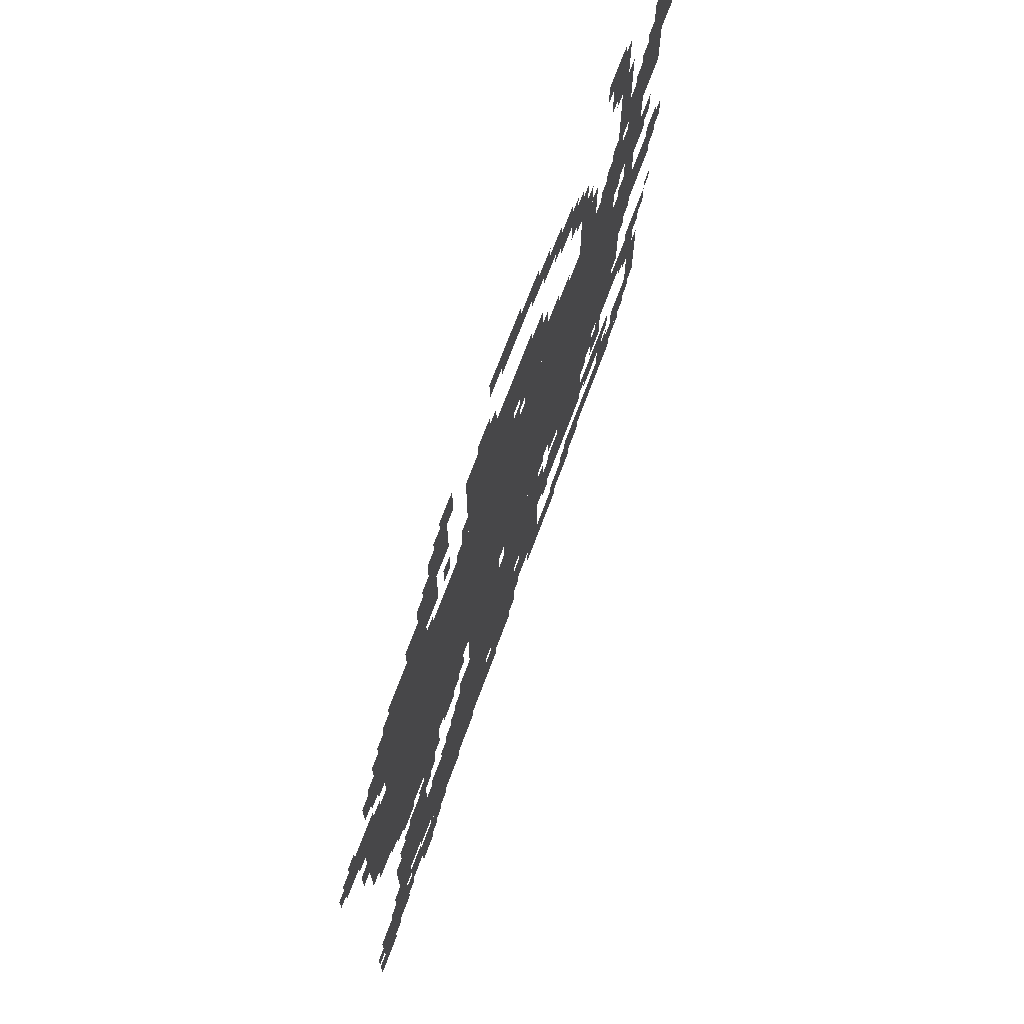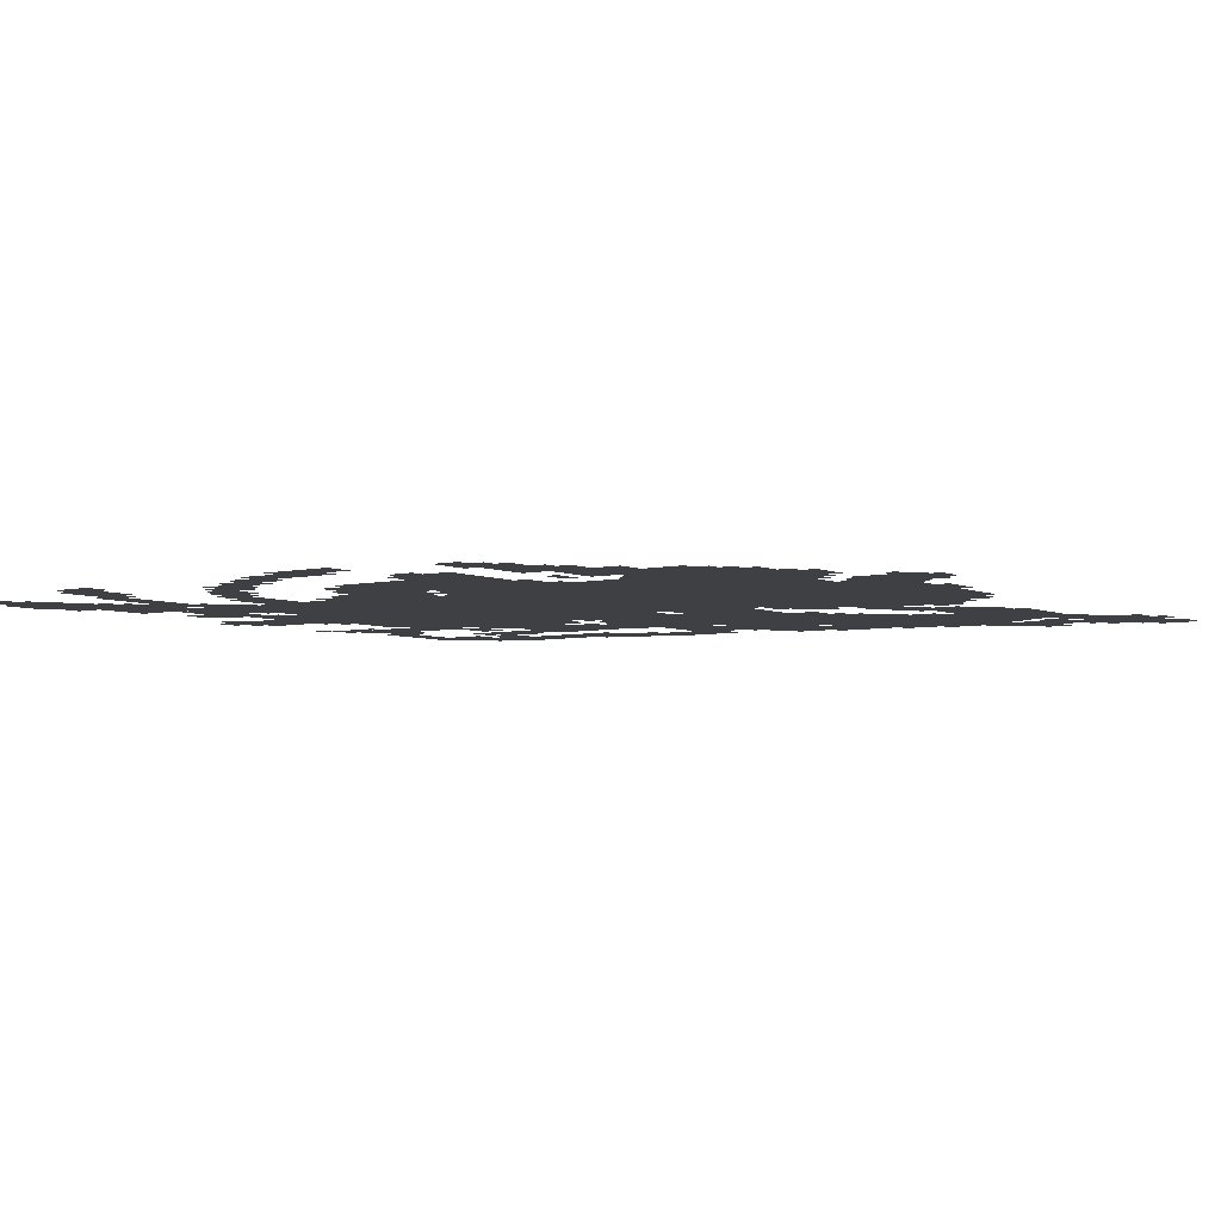
<metadata>
{"format":"obj","ext":"obj","renderer":"f3d","projection":"perspective","resolution":1024,"background":"white","views":[{"elev":71.2,"azim":-69.5,"up":"+Y"},{"elev":-5.0,"azim":-143.6,"up":"+Z"}]}
</metadata>
<code>
g zhixiao_DOA-mesh
v -320 927 0
v -320 1343 0
v -1024 1343 0
v -1024 927 0
v -1024 927 0
v -1024 1343 0
v -1696 1343 0
v -1696 927 0
v -800 575 0
v -800 863 0
v -1248 863 0
v -1248 575 0
v -352 1343 0
v -352 1503 0
v -1056 1503 0
v -1056 1343 0
v -1056 1343 0
v -1056 1503 0
v -1728 1503 0
v -1728 1343 0
v -960 1503 0
v -960 1791 0
v -1216 1791 0
v -1216 1503 0
v -1440 287 0
v -1440 511 0
v -1728 511 0
v -1728 287 0
v -1152 287 0
v -1152 511 0
v -1440 511 0
v -1440 287 0
v -960 319 0
v -960 575 0
v -1120 575 0
v -1120 319 0
v -512 607 0
v -512 863 0
v -672 863 0
v -672 607 0
v -1440 1503 0
v -1440 1695 0
v -1632 1695 0
v -1632 1503 0
v -1312 799 0
v -1312 927 0
v -1568 927 0
v -1568 799 0
v -1696 63 0
v -1696 255 0
v -1856 255 0
v -1856 63 0
v -128 863 0
v -128 927 0
v -576 927 0
v -576 863 0
v -1568 799 0
v -1568 927 0
v -1792 927 0
v -1792 799 0
v -96 1567 0
v -96 1791 0
v -224 1791 0
v -224 1567 0
v -576 863 0
v -576 927 0
v -1024 927 0
v -1024 863 0
v -800 1599 0
v -800 1759 0
v -960 1759 0
v -960 1599 0
v -1696 1087 0
v -1696 1279 0
v -1824 1279 0
v -1824 1087 0
v -1696 927 0
v -1696 1087 0
v -1824 1087 0
v -1824 927 0
v -224 1407 0
v -224 1727 0
v -288 1727 0
v -288 1407 0
v -800 415 0
v -800 575 0
v -928 575 0
v -928 415 0
v -1472 127 0
v -1472 223 0
v -1664 223 0
v -1664 127 0
v -224 1119 0
v -224 1407 0
v -288 1407 0
v -288 1119 0
v -352 1503 0
v -352 1567 0
v -640 1567 0
v -640 1503 0
v -96 1151 0
v -96 1279 0
v -224 1279 0
v -224 1151 0
v -1536 511 0
v -1536 639 0
v -1664 639 0
v -1664 511 0
v -672 607 0
v -672 735 0
v -800 735 0
v -800 607 0
v -640 1503 0
v -640 1567 0
v -896 1567 0
v -896 1503 0
v -1312 1759 0
v -1312 1919 0
v -1408 1919 0
v -1408 1759 0
v -448 447 0
v -448 543 0
v -608 543 0
v -608 447 0
v -288 447 0
v -288 543 0
v -448 543 0
v -448 447 0
v -192 511 0
v -192 639 0
v -288 639 0
v -288 511 0
v -1824 1215 0
v -1824 1343 0
v -1920 1343 0
v -1920 1215 0
v -1120 511 0
v -1120 575 0
v -1280 575 0
v -1280 511 0
v -32 1823 0
v -32 1983 0
v -96 1983 0
v -96 1823 0
v -1248 223 0
v -1248 287 0
v -1408 287 0
v -1408 223 0
v -320 1695 0
v -320 2015 0
v -352 2015 0
v -352 1695 0
v -1280 511 0
v -1280 575 0
v -1440 575 0
v -1440 511 0
v -320 1407 0
v -320 1695 0
v -352 1695 0
v -352 1407 0
v -1632 1503 0
v -1632 1599 0
v -1728 1599 0
v -1728 1503 0
v -576 383 0
v -576 447 0
v -704 447 0
v -704 383 0
v -32 1695 0
v -32 1823 0
v -96 1823 0
v -96 1695 0
v -1408 223 0
v -1408 287 0
v -1536 287 0
v -1536 223 0
v -1216 1503 0
v -1216 1567 0
v -1344 1567 0
v -1344 1503 0
v -128 671 0
v -128 799 0
v -192 799 0
v -192 671 0
v -288 1151 0
v -288 1375 0
v -320 1375 0
v -320 1151 0
v -1472 703 0
v -1472 799 0
v -1536 799 0
v -1536 703 0
v -1728 1407 0
v -1728 1503 0
v -1792 1503 0
v -1792 1407 0
v -1376 1695 0
v -1376 1759 0
v -1472 1759 0
v -1472 1695 0
v -1056 1791 0
v -1056 1855 0
v -1152 1855 0
v -1152 1791 0
v -384 735 0
v -384 831 0
v -448 831 0
v -448 735 0
v -96 1791 0
v -96 1887 0
v -160 1887 0
v -160 1791 0
v -1248 639 0
v -1248 735 0
v -1312 735 0
v -1312 639 0
v -640 1823 0
v -640 1919 0
v -704 1919 0
v -704 1823 0
v -576 1759 0
v -576 1855 0
v -640 1855 0
v -640 1759 0
v -320 639 0
v -320 703 0
v -416 703 0
v -416 639 0
v -1536 735 0
v -1536 799 0
v -1632 799 0
v -1632 735 0
v -512 1663 0
v -512 1759 0
v -576 1759 0
v -576 1663 0
v -512 1567 0
v -512 1663 0
v -576 1663 0
v -576 1567 0
v -288 959 0
v -288 1151 0
v -320 1151 0
v -320 959 0
v -128 575 0
v -128 671 0
v -192 671 0
v -192 575 0
v -704 383 0
v -704 447 0
v -800 447 0
v -800 383 0
v -1056 863 0
v -1056 927 0
v -1152 927 0
v -1152 863 0
v -928 1983 0
v -928 2047 0
v -1024 2047 0
v -1024 1983 0
v -1792 0 0
v -1792 63 0
v -1888 63 0
v -1888 0 0
v -416 639 0
v -416 703 0
v -512 703 0
v -512 639 0
v -1152 863 0
v -1152 927 0
v -1248 927 0
v -1248 863 0
v -1344 1503 0
v -1344 1567 0
v -1440 1567 0
v -1440 1503 0
v -640 1567 0
v -640 1599 0
v -800 1599 0
v -800 1567 0
v -1280 1919 0
v -1280 1983 0
v -1344 1983 0
v -1344 1919 0
v -1408 1759 0
v -1408 1823 0
v -1472 1823 0
v -1472 1759 0
v -1376 1631 0
v -1376 1695 0
v -1440 1695 0
v -1440 1631 0
v -320 543 0
v -320 607 0
v -384 607 0
v -384 543 0
v -1472 1695 0
v -1472 1759 0
v -1536 1759 0
v -1536 1695 0
v -1152 1791 0
v -1152 1855 0
v -1216 1855 0
v -1216 1791 0
v -1024 1983 0
v -1024 2047 0
v -1088 2047 0
v -1088 1983 0
v -448 799 0
v -448 863 0
v -512 863 0
v -512 799 0
v -672 799 0
v -672 863 0
v -736 863 0
v -736 799 0
v -1312 575 0
v -1312 639 0
v -1376 639 0
v -1376 575 0
v -1536 63 0
v -1536 127 0
v -1600 127 0
v -1600 63 0
v -352 1567 0
v -352 1631 0
v -416 1631 0
v -416 1567 0
v -128 1407 0
v -128 1471 0
v -192 1471 0
v -192 1407 0
v -1760 1279 0
v -1760 1343 0
v -1824 1343 0
v -1824 1279 0
v -896 1951 0
v -896 1983 0
v -1024 1983 0
v -1024 1951 0
v -800 1567 0
v -800 1599 0
v -928 1599 0
v -928 1567 0
v -288 1759 0
v -288 1887 0
v -320 1887 0
v -320 1759 0
v -768 1951 0
v -768 1983 0
v -896 1983 0
v -896 1951 0
v -1248 575 0
v -1248 639 0
v -1312 639 0
v -1312 575 0
v -1632 735 0
v -1632 799 0
v -1696 799 0
v -1696 735 0
v -288 1631 0
v -288 1759 0
v -320 1759 0
v -320 1631 0
v -160 831 0
v -160 863 0
v -288 863 0
v -288 831 0
v -1472 639 0
v -1472 703 0
v -1536 703 0
v -1536 639 0
v -288 831 0
v -288 863 0
v -416 863 0
v -416 831 0
v -1088 255 0
v -1088 287 0
v -1184 287 0
v -1184 255 0
v -192 1375 0
v -192 1471 0
v -224 1471 0
v -224 1375 0
v -352 1855 0
v -352 1951 0
v -384 1951 0
v -384 1855 0
v -352 1951 0
v -352 2047 0
v -384 2047 0
v -384 1951 0
v -384 1951 0
v -384 2047 0
v -416 2047 0
v -416 1951 0
v -192 1471 0
v -192 1567 0
v -224 1567 0
v -224 1471 0
v -672 351 0
v -672 383 0
v -768 383 0
v -768 351 0
v -768 351 0
v -768 383 0
v -864 383 0
v -864 351 0
v -288 1503 0
v -288 1599 0
v -320 1599 0
v -320 1503 0
v -704 1919 0
v -704 1951 0
v -800 1951 0
v -800 1919 0
v -992 287 0
v -992 319 0
v -1088 319 0
v -1088 287 0
v -928 447 0
v -928 543 0
v -960 543 0
v -960 447 0
v -1312 1631 0
v -1312 1695 0
v -1344 1695 0
v -1344 1631 0
v -1632 1599 0
v -1632 1663 0
v -1664 1663 0
v -1664 1599 0
v -544 1759 0
v -544 1823 0
v -576 1823 0
v -576 1759 0
v -160 799 0
v -160 831 0
v -224 831 0
v -224 799 0
v -1088 1855 0
v -1088 1887 0
v -1152 1887 0
v -1152 1855 0
v -416 1983 0
v -416 2047 0
v -448 2047 0
v -448 1983 0
v -1440 735 0
v -1440 799 0
v -1472 799 0
v -1472 735 0
v -1536 639 0
v -1536 671 0
v -1600 671 0
v -1600 639 0
v -1824 1055 0
v -1824 1119 0
v -1856 1119 0
v -1856 1055 0
v -1280 863 0
v -1280 927 0
v -1312 927 0
v -1312 863 0
v -1664 543 0
v -1664 607 0
v -1696 607 0
v -1696 543 0
v -1600 223 0
v -1600 255 0
v -1664 255 0
v -1664 223 0
v -1664 127 0
v -1664 191 0
v -1696 191 0
v -1696 127 0
v -1120 447 0
v -1120 511 0
v -1152 511 0
v -1152 447 0
v -608 447 0
v -608 479 0
v -672 479 0
v -672 447 0
v -704 1599 0
v -704 1631 0
v -768 1631 0
v -768 1599 0
v -512 415 0
v -512 447 0
v -576 447 0
v -576 415 0
v -800 383 0
v -800 415 0
v -864 415 0
v -864 383 0
v -1440 511 0
v -1440 543 0
v -1504 543 0
v -1504 511 0
v -224 479 0
v -224 511 0
v -288 511 0
v -288 479 0
v -1536 255 0
v -1536 287 0
v -1600 287 0
v -1600 255 0
v -1856 127 0
v -1856 191 0
v -1888 191 0
v -1888 127 0
v -1120 319 0
v -1120 383 0
v -1152 383 0
v -1152 319 0
v -1728 287 0
v -1728 351 0
v -1760 351 0
v -1760 287 0
v -32 1215 0
v -32 1279 0
v -64 1279 0
v -64 1215 0
v -1792 863 0
v -1792 927 0
v -1824 927 0
v -1824 863 0
v -896 1535 0
v -896 1567 0
v -960 1567 0
v -960 1535 0
v -1920 1247 0
v -1920 1311 0
v -1945 1311 0
v -1945 1247 0
v -672 735 0
v -672 767 0
v -736 767 0
v -736 735 0
v -1600 703 0
v -1600 735 0
v -1664 735 0
v -1664 703 0
v -768 735 0
v -768 799 0
v -800 799 0
v -800 735 0
v -1344 767 0
v -1344 799 0
v -1408 799 0
v -1408 767 0
v -416 607 0
v -416 639 0
v -480 639 0
v -480 607 0
v -1664 255 0
v -1664 287 0
v -1728 287 0
v -1728 255 0
v -160 927 0
v -160 959 0
v -224 959 0
v -224 927 0
v -800 1919 0
v -800 1951 0
v -864 1951 0
v -864 1919 0
v -1728 255 0
v -1728 287 0
v -1792 287 0
v -1792 255 0
v 0 1951 0
v 0 2015 0
v -32 2015 0
v -32 1951 0
v -384 1887 0
v -384 1951 0
v -416 1951 0
v -416 1887 0
v -1344 191 0
v -1344 223 0
v -1408 223 0
v -1408 191 0
v -1408 191 0
v -1408 223 0
v -1472 223 0
v -1472 191 0
v -96 927 0
v -96 959 0
v -160 959 0
v -160 927 0
v -1184 255 0
v -1184 287 0
v -1248 287 0
v -1248 255 0
v 0 1823 0
v 0 1887 0
v -32 1887 0
v -32 1823 0
v -928 383 0
v -928 447 0
v -960 447 0
v -960 383 0
v -1088 287 0
v -1088 319 0
v -1152 319 0
v -1152 287 0
v 0 1759 0
v 0 1823 0
v -32 1823 0
v -32 1759 0
v -64 1247 0
v -64 1311 0
v -96 1311 0
v -96 1247 0
v -64 1183 0
v -64 1247 0
v -96 1247 0
v -96 1183 0
v -480 1631 0
v -480 1695 0
v -512 1695 0
v -512 1631 0
v -480 1567 0
v -480 1631 0
v -512 1631 0
v -512 1567 0
v -288 1439 0
v -288 1503 0
v -320 1503 0
v -320 1439 0
v -1216 1599 0
v -1216 1663 0
v -1248 1663 0
v -1248 1599 0
v -704 1887 0
v -704 1919 0
v -768 1919 0
v -768 1887 0
v -768 1631 0
v -768 1695 0
v -800 1695 0
v -800 1631 0
v -864 1759 0
v -864 1791 0
v -928 1791 0
v -928 1759 0
v -352 607 0
v -352 639 0
v -416 639 0
v -416 607 0
v -832 1983 0
v -832 2015 0
v -896 2015 0
v -896 1983 0
v -160 1375 0
v -160 1407 0
v -192 1407 0
v -192 1375 0
v -1408 1567 0
v -1408 1599 0
v -1440 1599 0
v -1440 1567 0
v -768 831 0
v -768 863 0
v -800 863 0
v -800 831 0
v -928 1503 0
v -928 1535 0
v -960 1535 0
v -960 1503 0
v -1728 1503 0
v -1728 1535 0
v -1760 1535 0
v -1760 1503 0
v -1728 1375 0
v -1728 1407 0
v -1760 1407 0
v -1760 1375 0
v -64 959 0
v -64 991 0
v -96 991 0
v -96 959 0
v -256 1087 0
v -256 1119 0
v -288 1119 0
v -288 1087 0
v -1248 895 0
v -1248 927 0
v -1280 927 0
v -1280 895 0
v -96 895 0
v -96 927 0
v -128 927 0
v -128 895 0
v -96 1279 0
v -96 1311 0
v -128 1311 0
v -128 1279 0
v -1856 1343 0
v -1856 1375 0
v -1888 1375 0
v -1888 1343 0
v -1824 1183 0
v -1824 1215 0
v -1856 1215 0
v -1856 1183 0
v -1728 1279 0
v -1728 1311 0
v -1760 1311 0
v -1760 1279 0
v -288 543 0
v -288 575 0
v -320 575 0
v -320 543 0
v -1696 511 0
v -1696 543 0
v -1728 543 0
v -1728 511 0
v -1376 575 0
v -1376 607 0
v -1408 607 0
v -1408 575 0
v -160 543 0
v -160 575 0
v -192 575 0
v -192 543 0
v -1504 95 0
v -1504 127 0
v -1536 127 0
v -1536 95 0
v -1856 63 0
v -1856 95 0
v -1888 95 0
v -1888 63 0
v -608 479 0
v -608 511 0
v -640 511 0
v -640 479 0
v -1440 159 0
v -1440 191 0
v -1472 191 0
v -1472 159 0
v -480 767 0
v -480 799 0
v -512 799 0
v -512 767 0
v -1696 767 0
v -1696 799 0
v -1728 799 0
v -1728 767 0
v -1760 31 0
v -1760 63 0
v -1792 63 0
v -1792 31 0
v -192 767 0
v -192 799 0
v -224 799 0
v -224 767 0
v -1504 607 0
v -1504 639 0
v -1536 639 0
v -1536 607 0
v -736 575 0
v -736 607 0
v -768 607 0
v -768 575 0
v -1536 671 0
v -1536 703 0
v -1568 703 0
v -1568 671 0
v -1312 639 0
v -1312 671 0
v -1344 671 0
v -1344 639 0
v -1120 415 0
v -1120 447 0
v -1152 447 0
v -1152 415 0
v -768 1887 0
v -768 1919 0
v -800 1919 0
v -800 1887 0
v -1664 511 0
v -1664 543 0
v -1696 543 0
v -1696 511 0
v -672 447 0
v -672 479 0
v -704 479 0
v -704 447 0
v -1664 95 0
v -1664 127 0
v -1696 127 0
v -1696 95 0
v -1664 223 0
v -1664 255 0
v -1696 255 0
v -1696 223 0
v -896 1983 0
v -896 2015 0
v -928 2015 0
v -928 1983 0
v -1600 639 0
v -1600 671 0
v -1632 671 0
v -1632 639 0
v -1280 831 0
v -1280 863 0
v -1312 863 0
v -1312 831 0
v -1824 1023 0
v -1824 1055 0
v -1856 1055 0
v -1856 1023 0
v -1216 1567 0
v -1216 1599 0
v -1248 1599 0
v -1248 1567 0
v -768 1599 0
v -768 1631 0
v -800 1631 0
v -800 1599 0
v -928 1759 0
v -928 1791 0
v -960 1791 0
v -960 1759 0
v -1440 703 0
v -1440 735 0
v -1472 735 0
v -1472 703 0
v -224 799 0
v -224 831 0
v -256 831 0
v -256 799 0
v -576 1727 0
v -576 1759 0
v -608 1759 0
v -608 1727 0
v -224 1727 0
v -224 1759 0
v -256 1759 0
v -256 1727 0
v -160 1791 0
v -160 1823 0
v -192 1823 0
v -192 1791 0
v -352 1631 0
v -352 1663 0
v -384 1663 0
v -384 1631 0
v -1248 1567 0
v -1248 1599 0
v -1280 1599 0
v -1280 1567 0
v -416 1567 0
v -416 1599 0
v -448 1599 0
v -448 1567 0
v -1664 1599 0
v -1664 1631 0
v -1696 1631 0
v -1696 1599 0
v -1408 1823 0
v -1408 1855 0
v -1440 1855 0
v -1440 1823 0
v -1344 1919 0
v -1344 1951 0
v -1376 1951 0
v -1376 1919 0
v -32 1983 0
v -32 2015 0
v -64 2015 0
v -64 1983 0
v 0 1919 0
v 0 1951 0
v -32 1951 0
v -32 1919 0
v -96 1887 0
v -96 1919 0
v -128 1919 0
v -128 1887 0
v -704 1855 0
v -704 1887 0
v -736 1887 0
v -736 1855 0
v -608 1855 0
v -608 1887 0
v -640 1887 0
v -640 1855 0
v -1280 1887 0
v -1280 1919 0
v -1312 1919 0
v -1312 1887 0
g zhixiao_DOA-mesh_0
f 3 2 1
f 1 4 3
f 7 6 5
f 5 8 7
f 11 10 9
f 9 12 11
f 15 14 13
f 13 16 15
f 19 18 17
f 17 20 19
f 23 22 21
f 21 24 23
f 27 26 25
f 25 28 27
f 31 30 29
f 29 32 31
f 35 34 33
f 33 36 35
f 39 38 37
f 37 40 39
f 43 42 41
f 41 44 43
f 47 46 45
f 45 48 47
f 51 50 49
f 49 52 51
f 55 54 53
f 53 56 55
f 59 58 57
f 57 60 59
f 63 62 61
f 61 64 63
f 67 66 65
f 65 68 67
f 71 70 69
f 69 72 71
f 75 74 73
f 73 76 75
f 79 78 77
f 77 80 79
f 83 82 81
f 81 84 83
f 87 86 85
f 85 88 87
f 91 90 89
f 89 92 91
f 95 94 93
f 93 96 95
f 99 98 97
f 97 100 99
f 103 102 101
f 101 104 103
f 107 106 105
f 105 108 107
f 111 110 109
f 109 112 111
f 115 114 113
f 113 116 115
f 119 118 117
f 117 120 119
f 123 122 121
f 121 124 123
f 127 126 125
f 125 128 127
f 131 130 129
f 129 132 131
f 135 134 133
f 133 136 135
f 139 138 137
f 137 140 139
f 143 142 141
f 141 144 143
f 147 146 145
f 145 148 147
f 151 150 149
f 149 152 151
f 155 154 153
f 153 156 155
f 159 158 157
f 157 160 159
f 163 162 161
f 161 164 163
f 167 166 165
f 165 168 167
f 171 170 169
f 169 172 171
f 175 174 173
f 173 176 175
f 179 178 177
f 177 180 179
f 183 182 181
f 181 184 183
f 187 186 185
f 185 188 187
f 191 190 189
f 189 192 191
f 195 194 193
f 193 196 195
f 199 198 197
f 197 200 199
f 203 202 201
f 201 204 203
f 207 206 205
f 205 208 207
f 211 210 209
f 209 212 211
f 215 214 213
f 213 216 215
f 219 218 217
f 217 220 219
f 223 222 221
f 221 224 223
f 227 226 225
f 225 228 227
f 231 230 229
f 229 232 231
f 235 234 233
f 233 236 235
f 239 238 237
f 237 240 239
f 243 242 241
f 241 244 243
f 247 246 245
f 245 248 247
f 251 250 249
f 249 252 251
f 255 254 253
f 253 256 255
f 259 258 257
f 257 260 259
f 263 262 261
f 261 264 263
f 267 266 265
f 265 268 267
f 271 270 269
f 269 272 271
f 275 274 273
f 273 276 275
f 279 278 277
f 277 280 279
f 283 282 281
f 281 284 283
f 287 286 285
f 285 288 287
f 291 290 289
f 289 292 291
f 295 294 293
f 293 296 295
f 299 298 297
f 297 300 299
f 303 302 301
f 301 304 303
f 307 306 305
f 305 308 307
f 311 310 309
f 309 312 311
f 315 314 313
f 313 316 315
f 319 318 317
f 317 320 319
f 323 322 321
f 321 324 323
f 327 326 325
f 325 328 327
f 331 330 329
f 329 332 331
f 335 334 333
f 333 336 335
f 339 338 337
f 337 340 339
f 343 342 341
f 341 344 343
f 347 346 345
f 345 348 347
f 351 350 349
f 349 352 351
f 355 354 353
f 353 356 355
f 359 358 357
f 357 360 359
f 363 362 361
f 361 364 363
f 367 366 365
f 365 368 367
f 371 370 369
f 369 372 371
f 375 374 373
f 373 376 375
f 379 378 377
f 377 380 379
f 383 382 381
f 381 384 383
f 387 386 385
f 385 388 387
f 391 390 389
f 389 392 391
f 395 394 393
f 393 396 395
f 399 398 397
f 397 400 399
f 403 402 401
f 401 404 403
f 407 406 405
f 405 408 407
f 411 410 409
f 409 412 411
f 415 414 413
f 413 416 415
f 419 418 417
f 417 420 419
f 423 422 421
f 421 424 423
f 427 426 425
f 425 428 427
f 431 430 429
f 429 432 431
f 435 434 433
f 433 436 435
f 439 438 437
f 437 440 439
f 443 442 441
f 441 444 443
f 447 446 445
f 445 448 447
f 451 450 449
f 449 452 451
f 455 454 453
f 453 456 455
f 459 458 457
f 457 460 459
f 463 462 461
f 461 464 463
f 467 466 465
f 465 468 467
f 471 470 469
f 469 472 471
f 475 474 473
f 473 476 475
f 479 478 477
f 477 480 479
f 483 482 481
f 481 484 483
f 487 486 485
f 485 488 487
f 491 490 489
f 489 492 491
f 495 494 493
f 493 496 495
f 499 498 497
f 497 500 499
f 503 502 501
f 501 504 503
f 507 506 505
f 505 508 507
f 511 510 509
f 509 512 511
f 515 514 513
f 513 516 515
f 519 518 517
f 517 520 519
f 523 522 521
f 521 524 523
f 527 526 525
f 525 528 527
f 531 530 529
f 529 532 531
f 535 534 533
f 533 536 535
f 539 538 537
f 537 540 539
f 543 542 541
f 541 544 543
f 547 546 545
f 545 548 547
f 551 550 549
f 549 552 551
f 555 554 553
f 553 556 555
f 559 558 557
f 557 560 559
f 563 562 561
f 561 564 563
f 567 566 565
f 565 568 567
f 571 570 569
f 569 572 571
f 575 574 573
f 573 576 575
f 579 578 577
f 577 580 579
f 583 582 581
f 581 584 583
f 587 586 585
f 585 588 587
f 591 590 589
f 589 592 591
f 595 594 593
f 593 596 595
f 599 598 597
f 597 600 599
f 603 602 601
f 601 604 603
f 607 606 605
f 605 608 607
f 611 610 609
f 609 612 611
f 615 614 613
f 613 616 615
f 619 618 617
f 617 620 619
f 623 622 621
f 621 624 623
f 627 626 625
f 625 628 627
f 631 630 629
f 629 632 631
f 635 634 633
f 633 636 635
f 639 638 637
f 637 640 639
f 643 642 641
f 641 644 643
f 647 646 645
f 645 648 647
f 651 650 649
f 649 652 651
f 655 654 653
f 653 656 655
f 659 658 657
f 657 660 659
f 663 662 661
f 661 664 663
f 667 666 665
f 665 668 667
f 671 670 669
f 669 672 671
f 675 674 673
f 673 676 675
f 679 678 677
f 677 680 679
f 683 682 681
f 681 684 683
f 687 686 685
f 685 688 687
f 691 690 689
f 689 692 691
f 695 694 693
f 693 696 695
f 699 698 697
f 697 700 699
f 703 702 701
f 701 704 703
f 707 706 705
f 705 708 707
f 711 710 709
f 709 712 711
f 715 714 713
f 713 716 715
f 719 718 717
f 717 720 719
f 723 722 721
f 721 724 723
f 727 726 725
f 725 728 727
f 731 730 729
f 729 732 731
f 735 734 733
f 733 736 735
f 739 738 737
f 737 740 739
f 743 742 741
f 741 744 743
f 747 746 745
f 745 748 747
f 751 750 749
f 749 752 751
f 755 754 753
f 753 756 755
f 759 758 757
f 757 760 759
f 763 762 761
f 761 764 763
f 767 766 765
f 765 768 767
f 771 770 769
f 769 772 771
f 775 774 773
f 773 776 775
f 779 778 777
f 777 780 779
f 783 782 781
f 781 784 783
f 787 786 785
f 785 788 787
f 791 790 789
f 789 792 791
f 795 794 793
f 793 796 795
f 799 798 797
f 797 800 799
f 803 802 801
f 801 804 803
f 807 806 805
f 805 808 807
f 811 810 809
f 809 812 811
f 815 814 813
f 813 816 815
f 819 818 817
f 817 820 819
f 823 822 821
f 821 824 823
f 827 826 825
f 825 828 827
f 831 830 829
f 829 832 831
f 835 834 833
f 833 836 835
f 839 838 837
f 837 840 839
f 843 842 841
f 841 844 843
f 847 846 845
f 845 848 847
f 851 850 849
f 849 852 851
f 855 854 853
f 853 856 855
f 859 858 857
f 857 860 859
f 863 862 861
f 861 864 863
f 867 866 865
f 865 868 867
f 871 870 869
f 869 872 871
f 875 874 873
f 873 876 875
f 879 878 877
f 877 880 879
f 883 882 881
f 881 884 883
f 887 886 885
f 885 888 887
f 891 890 889
f 889 892 891
f 895 894 893
f 893 896 895

</code>
